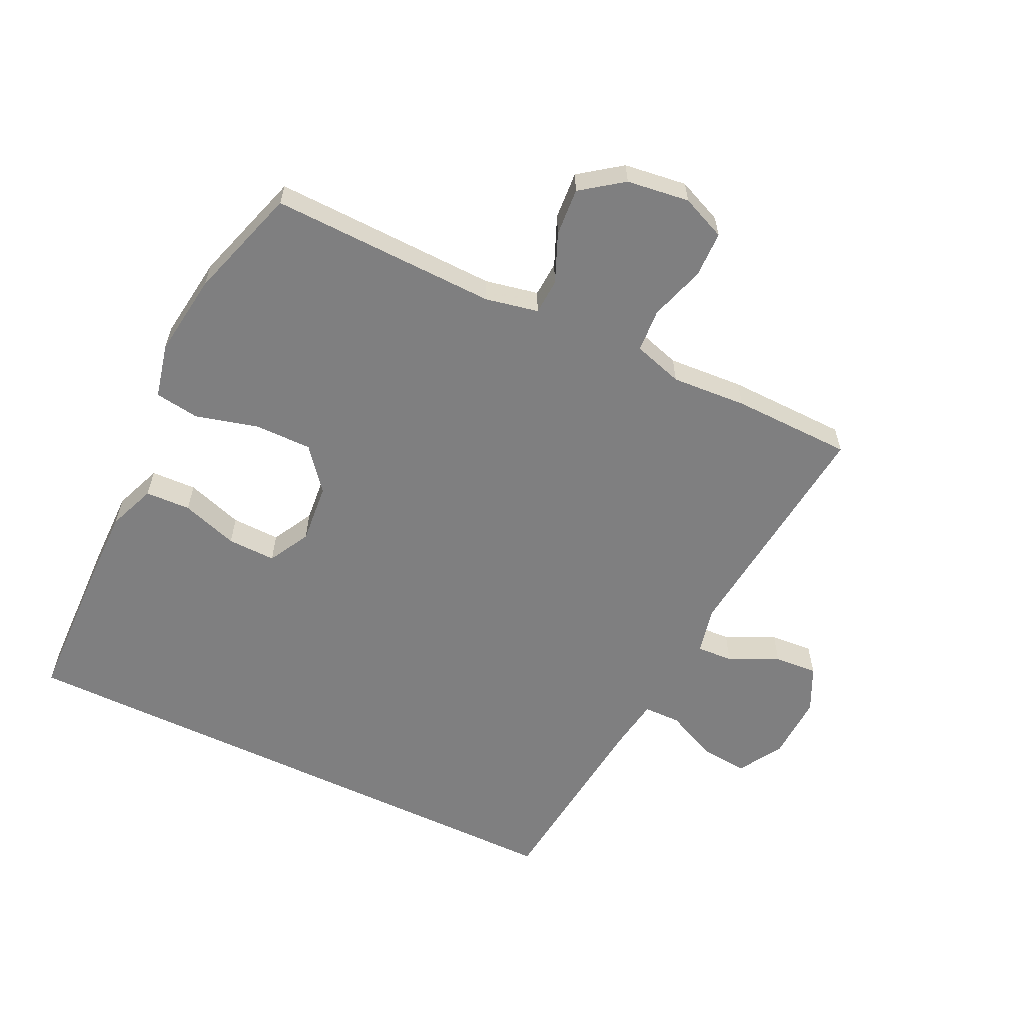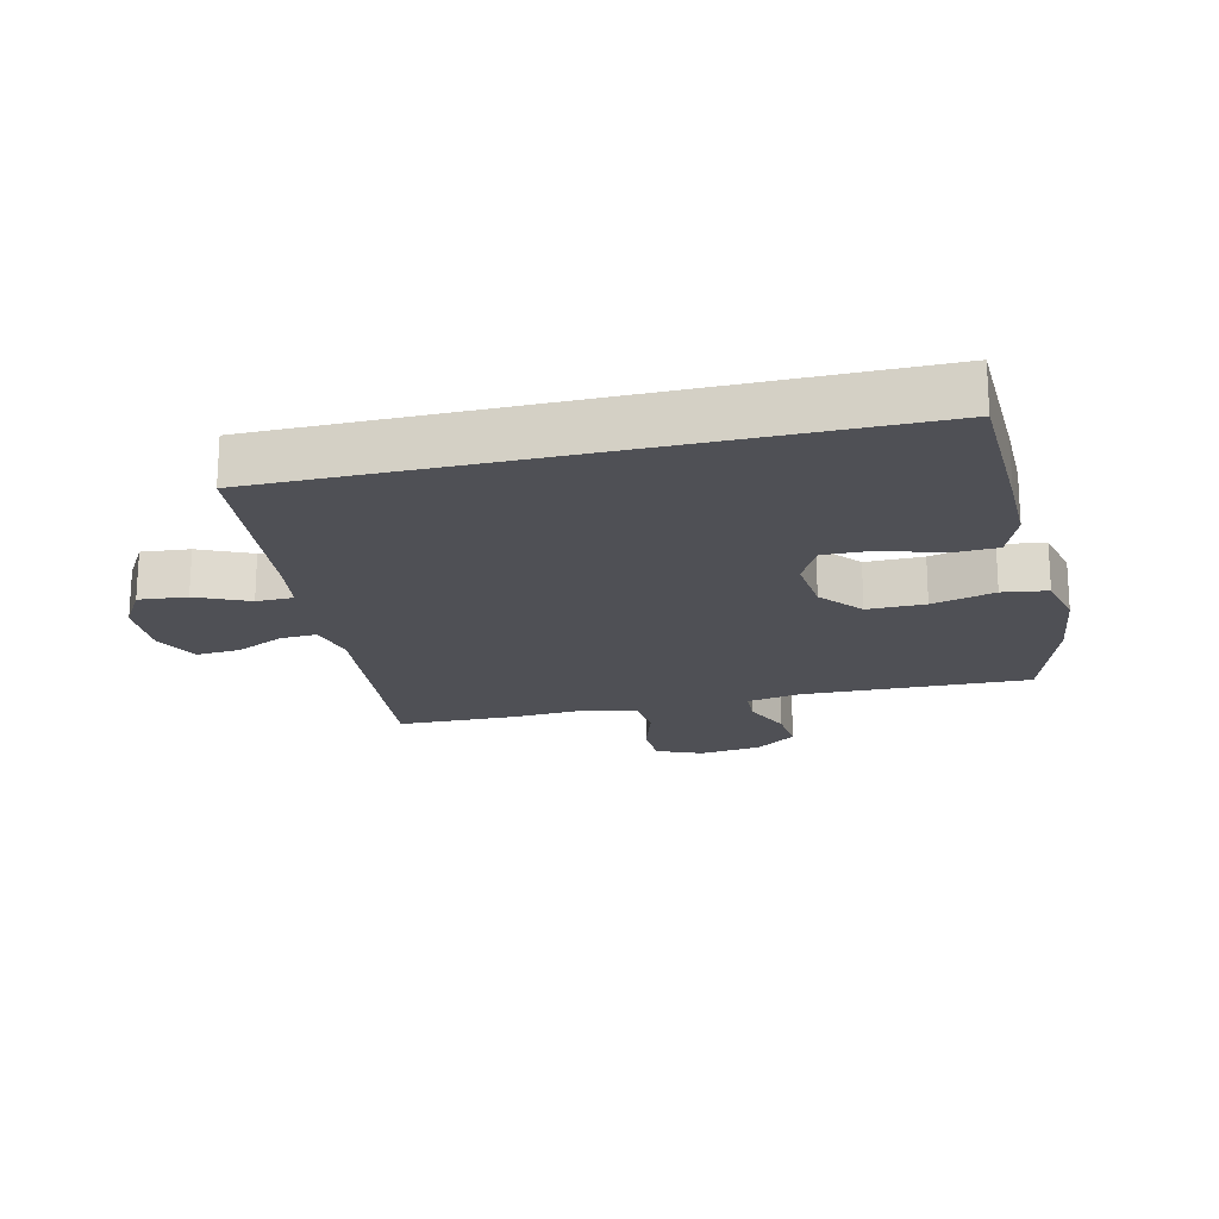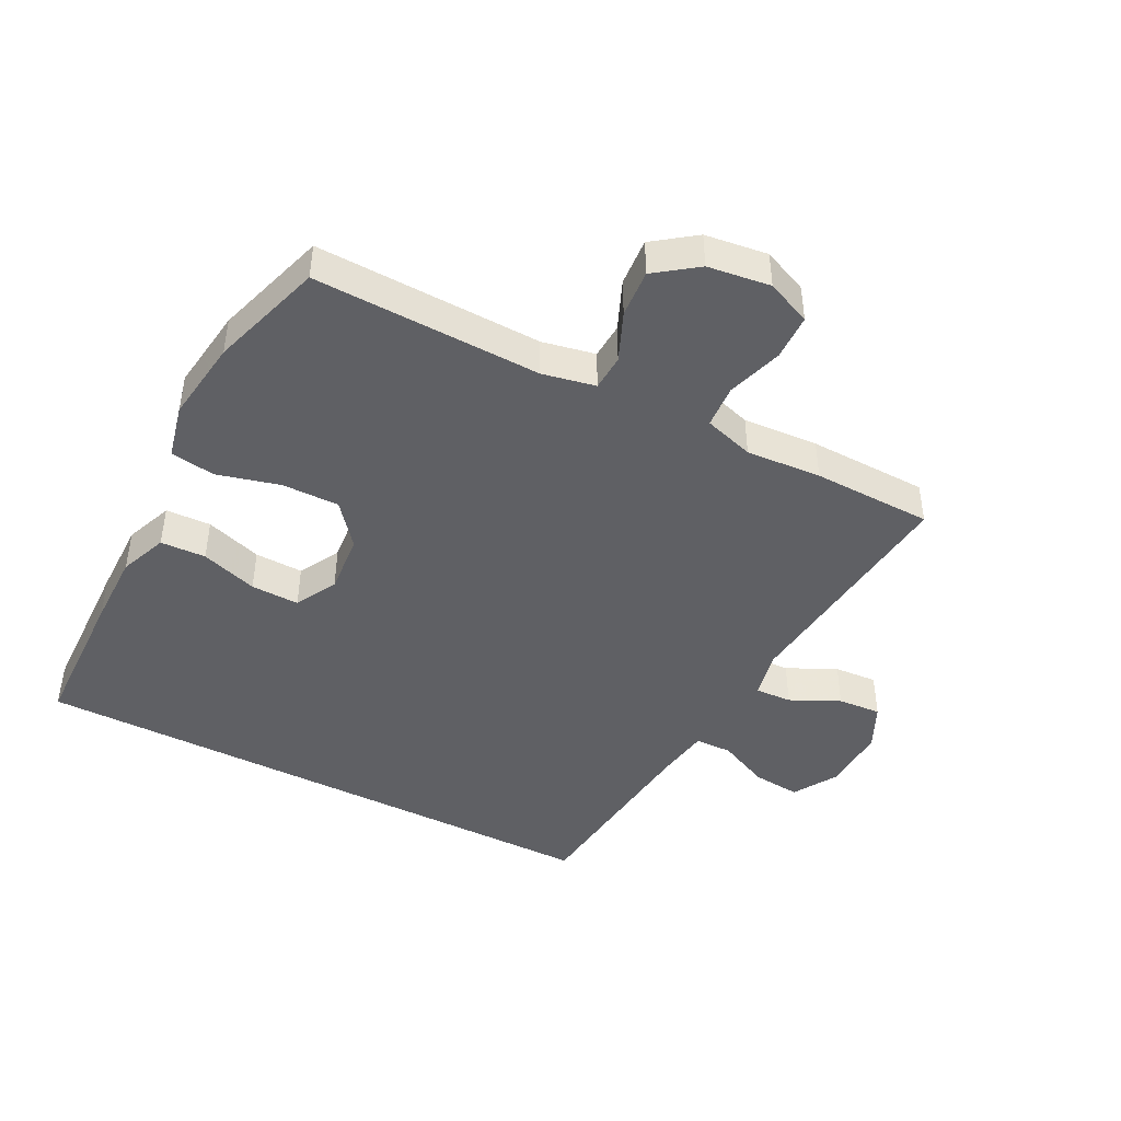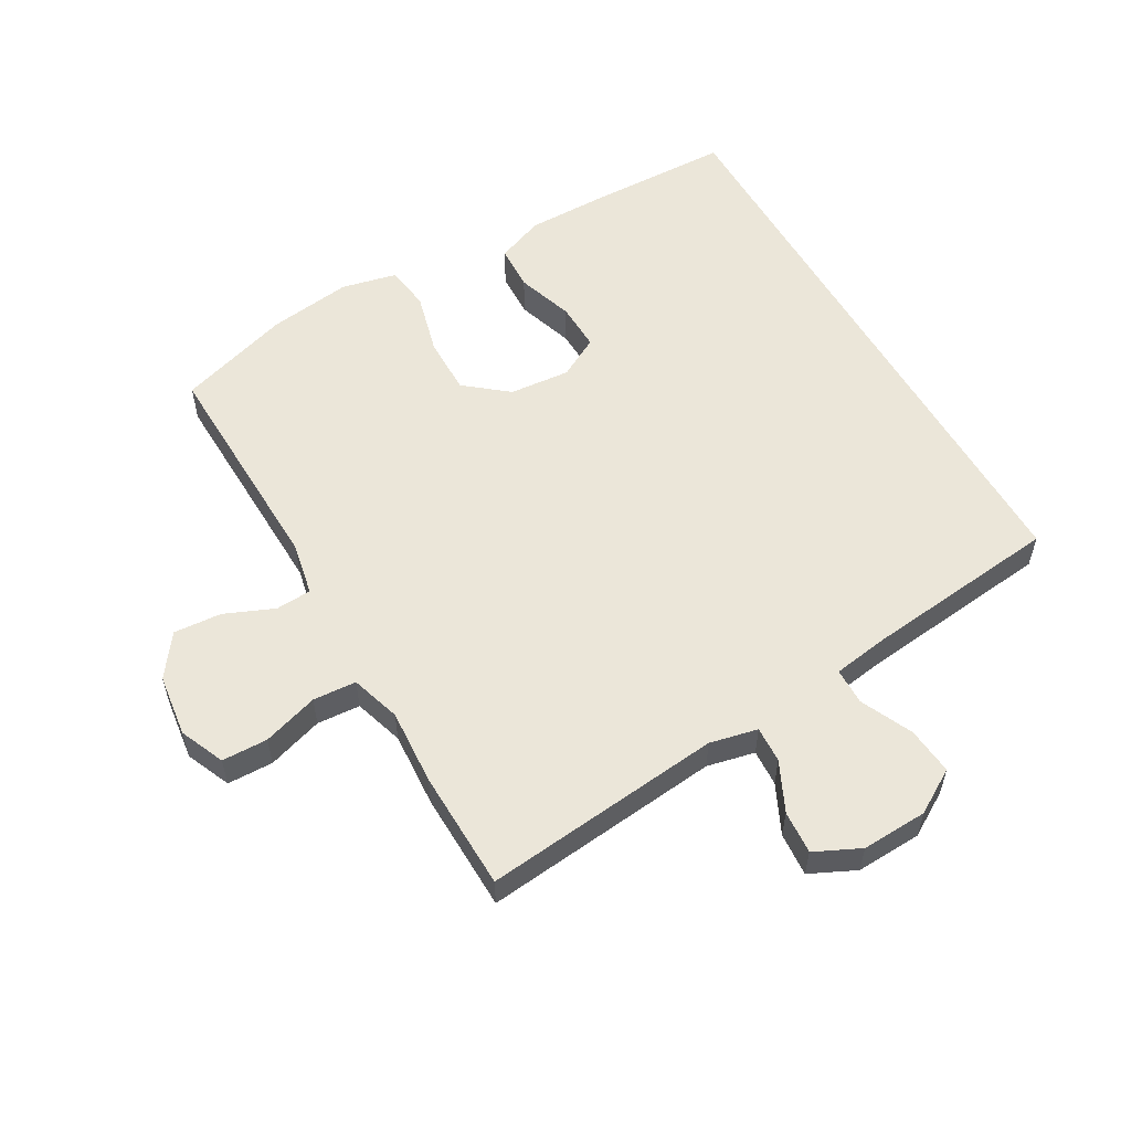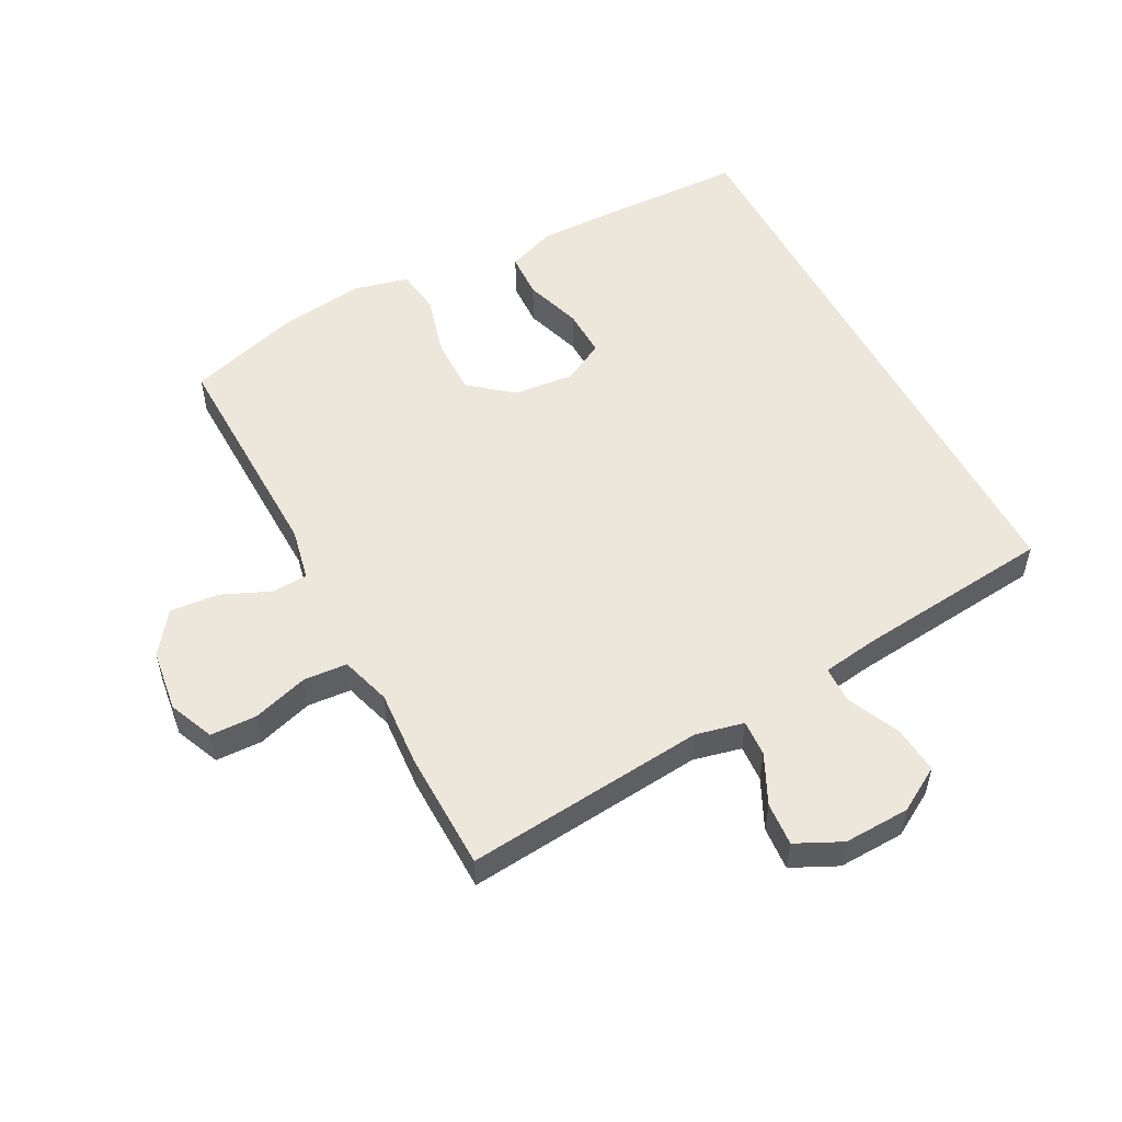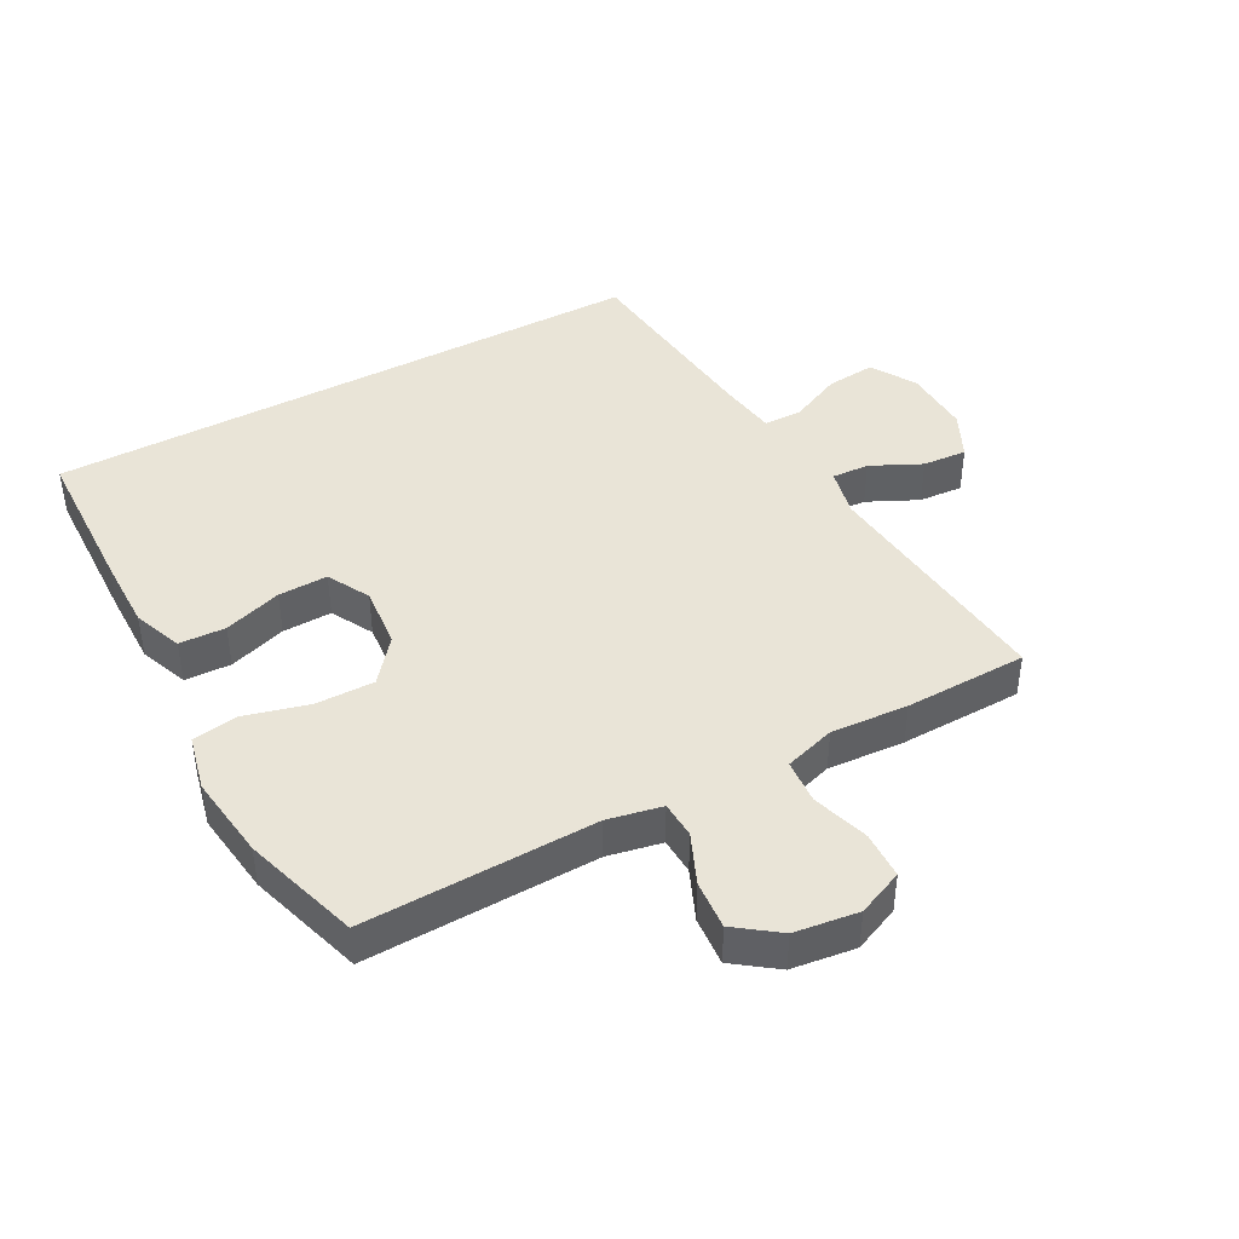
<metadata>
{"format":"obj","ext":"obj","renderer":"f3d","projection":"perspective","resolution":1024,"background":"white","views":[{"elev":-59.7,"azim":-25.7,"up":"+Y"},{"elev":-19.4,"azim":-166.6,"up":"+Y"},{"elev":-44.5,"azim":-27.4,"up":"+Y"},{"elev":56.4,"azim":60.0,"up":"+Y"},{"elev":53.4,"azim":62.3,"up":"+Y"},{"elev":43.0,"azim":-28.5,"up":"+Y"}]}
</metadata>
<code>
v -0.5 0.07 0.5
v -0.144 0.07 0.491
v -0.061 0.07 0.508
v -0.058 0.07 0.564
v -0.091 0.07 0.641
v -0.097 0.07 0.716
v -0.032 0.07 0.764
v 0.066 0.07 0.777
v 0.136 0.07 0.747
v 0.138 0.07 0.675
v 0.111 0.07 0.588
v 0.116 0.07 0.52
v 0.194 0.07 0.496
v 0.312 0.07 0.504
v 0.5 0.07 0.5
v 0.462 0.07 0.125
v 0.479 0.07 0.05
v 0.536 0.07 0.053
v 0.613 0.07 0.09
v 0.681 0.07 0.095
v 0.715 0.07 0.024
v 0.711 0.07 -0.079
v 0.67 0.07 -0.148
v 0.595 0.07 -0.141
v 0.514 0.07 -0.104
v 0.456 0.07 -0.105
v 0.443 0.07 -0.191
v 0.41 0.07 -0.5
v -0.523 0.07 -0.5
v -0.53 0.07 -0.267
v -0.531 0.07 -0.15
v -0.502 0.07 -0.075
v -0.431 0.07 -0.072
v -0.342 0.07 -0.101
v -0.266 0.07 -0.103
v -0.231 0.07 -0.038
v -0.24 0.07 0.057
v -0.294 0.07 0.123
v -0.384 0.07 0.122
v -0.482 0.07 0.096
v -0.552 0.07 0.106
v -0.572 0.07 0.192
v -0.555 0.07 0.322
v -0.5 0 0.5
v -0.144 0 0.491
v -0.061 0 0.508
v -0.058 0 0.564
v -0.091 0 0.641
v -0.097 0 0.716
v -0.032 0 0.764
v 0.066 0 0.777
v 0.136 0 0.747
v 0.138 0 0.675
v 0.111 0 0.588
v 0.116 0 0.52
v 0.194 0 0.496
v 0.312 0 0.504
v 0.5 0 0.5
v 0.462 0 0.125
v 0.479 0 0.05
v 0.536 0 0.053
v 0.613 0 0.09
v 0.681 0 0.095
v 0.715 0 0.024
v 0.711 0 -0.079
v 0.67 0 -0.148
v 0.595 0 -0.141
v 0.514 0 -0.104
v 0.456 0 -0.105
v 0.443 0 -0.191
v 0.41 0 -0.5
v -0.523 0 -0.5
v -0.53 0 -0.267
v -0.531 0 -0.15
v -0.502 0 -0.075
v -0.431 0 -0.072
v -0.342 0 -0.101
v -0.266 0 -0.103
v -0.231 0 -0.038
v -0.24 0 0.057
v -0.294 0 0.123
v -0.384 0 0.122
v -0.482 0 0.096
v -0.552 0 0.106
v -0.572 0 0.192
v -0.555 0 0.322
f 43 1 2
f 42 43 2
f 41 42 2
f 40 41 2
f 39 40 2
f 38 39 2 3
f 37 38 3
f 36 37 3
f 32 33 34
f 31 32 34
f 30 31 34
f 29 30 34
f 28 29 34
f 27 28 34 35
f 26 27 35 36
f 23 24 25
f 22 23 25
f 21 22 25
f 20 21 25
f 19 20 25
f 18 19 25
f 25 26 36
f 18 25 36
f 17 18 36
f 13 14 15 16
f 17 36 3
f 16 17 3
f 13 16 3
f 12 13 3
f 9 10 11
f 8 9 11
f 7 8 11
f 6 7 11
f 5 6 11
f 4 5 11
f 3 4 11 12
f 45 44 86
f 45 86 85
f 45 85 84
f 45 84 83
f 45 83 82
f 46 45 82 81
f 46 81 80
f 46 80 79
f 77 76 75
f 77 75 74
f 77 74 73
f 77 73 72
f 77 72 71
f 78 77 71 70
f 79 78 70 69
f 68 67 66
f 68 66 65
f 68 65 64
f 68 64 63
f 68 63 62
f 68 62 61
f 79 69 68
f 79 68 61
f 79 61 60
f 59 58 57 56
f 46 79 60
f 46 60 59
f 46 59 56
f 46 56 55
f 54 53 52
f 54 52 51
f 54 51 50
f 54 50 49
f 54 49 48
f 54 48 47
f 55 54 47 46
f 1 44 45 2
f 2 45 46 3
f 3 46 47 4
f 4 47 48 5
f 5 48 49 6
f 6 49 50 7
f 7 50 51 8
f 8 51 52 9
f 9 52 53 10
f 10 53 54 11
f 11 54 55 12
f 12 55 56 13
f 13 56 57 14
f 14 57 58 15
f 15 58 59 16
f 16 59 60 17
f 17 60 61 18
f 18 61 62 19
f 19 62 63 20
f 20 63 64 21
f 21 64 65 22
f 22 65 66 23
f 23 66 67 24
f 24 67 68 25
f 25 68 69 26
f 26 69 70 27
f 27 70 71 28
f 28 71 72 29
f 29 72 73 30
f 30 73 74 31
f 31 74 75 32
f 32 75 76 33
f 33 76 77 34
f 34 77 78 35
f 35 78 79 36
f 36 79 80 37
f 37 80 81 38
f 38 81 82 39
f 39 82 83 40
f 40 83 84 41
f 41 84 85 42
f 42 85 86 43
f 43 86 44 1

</code>
